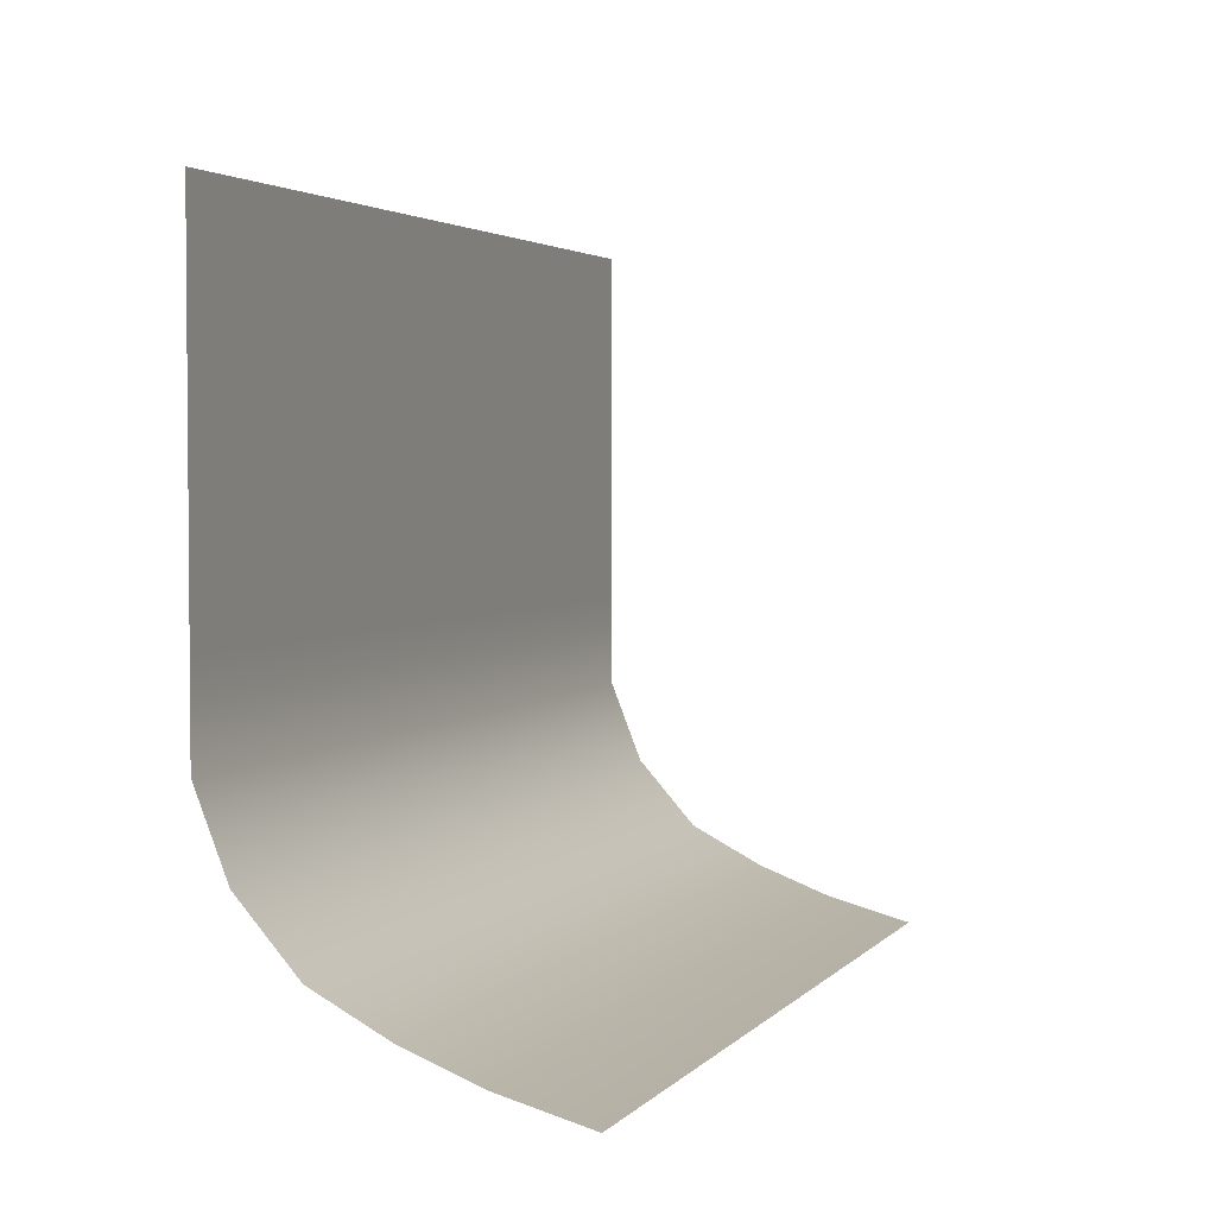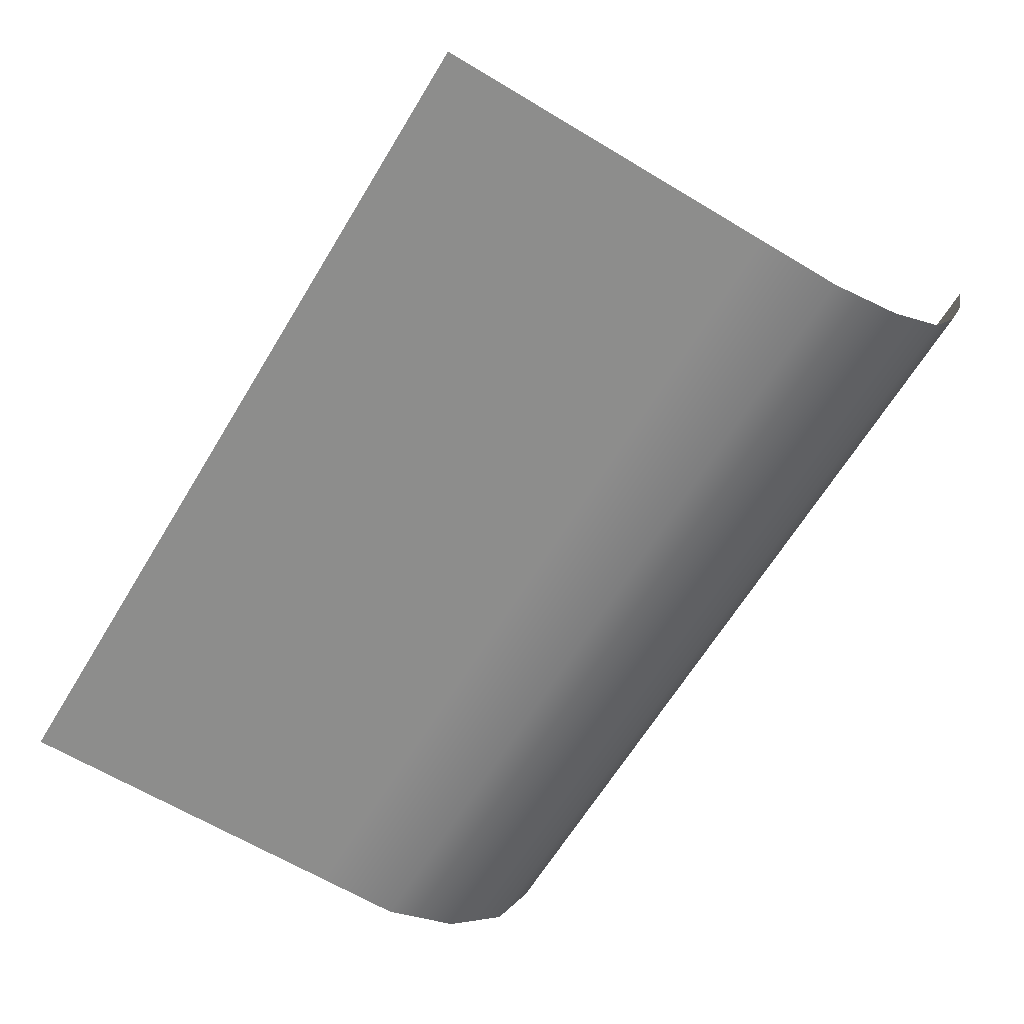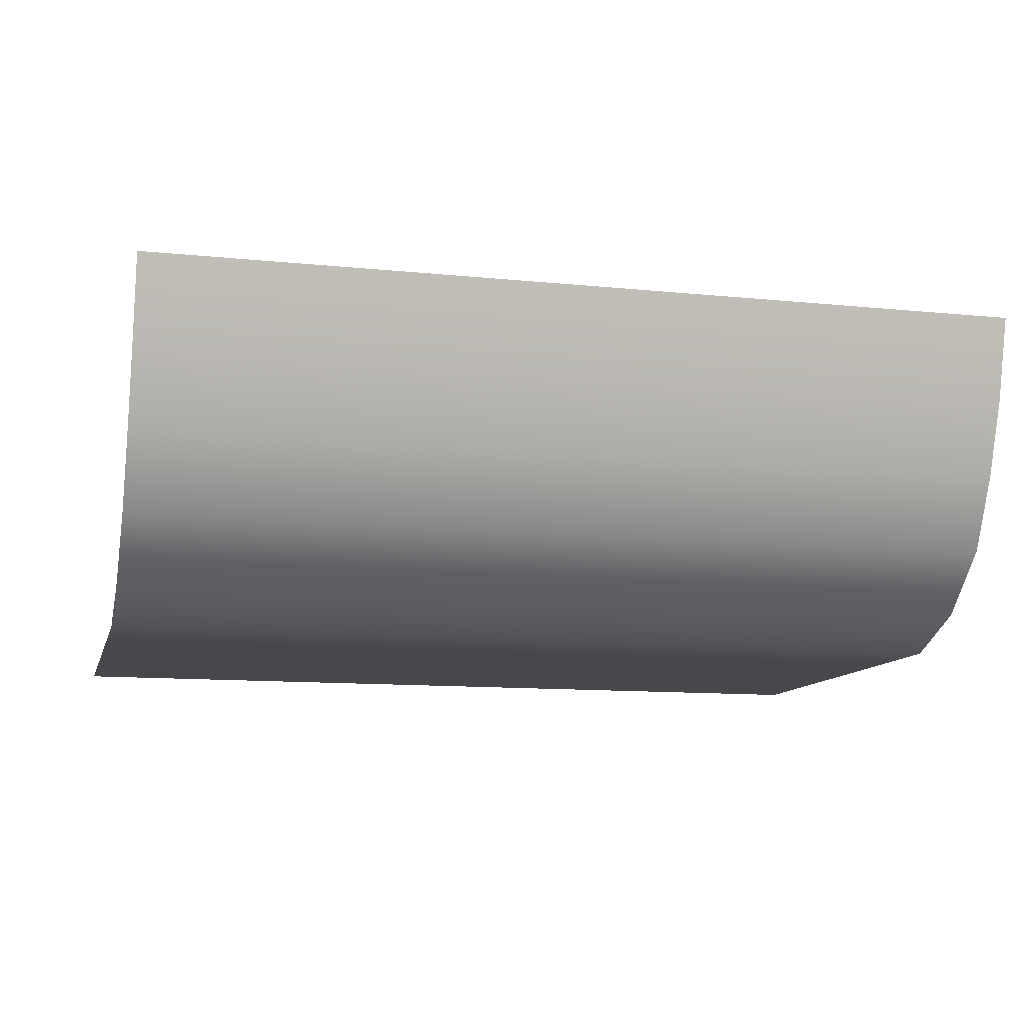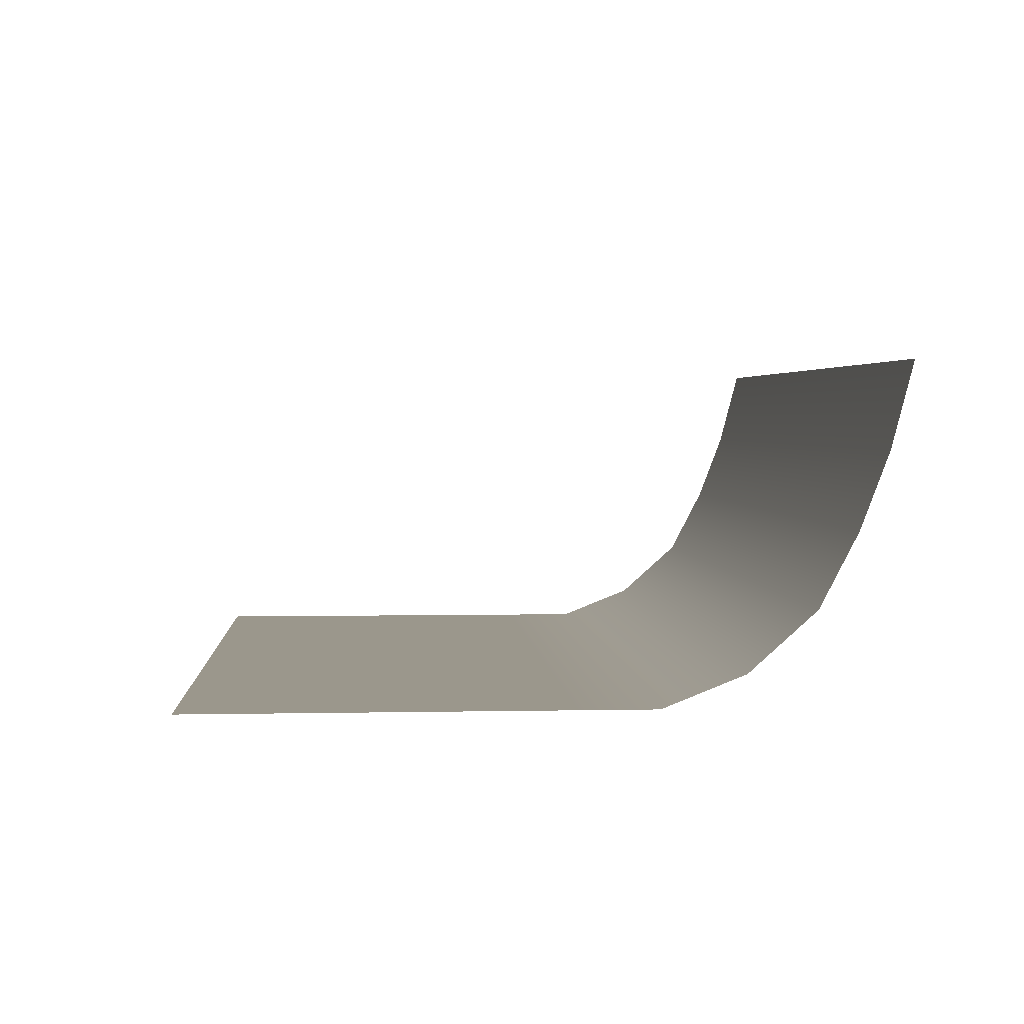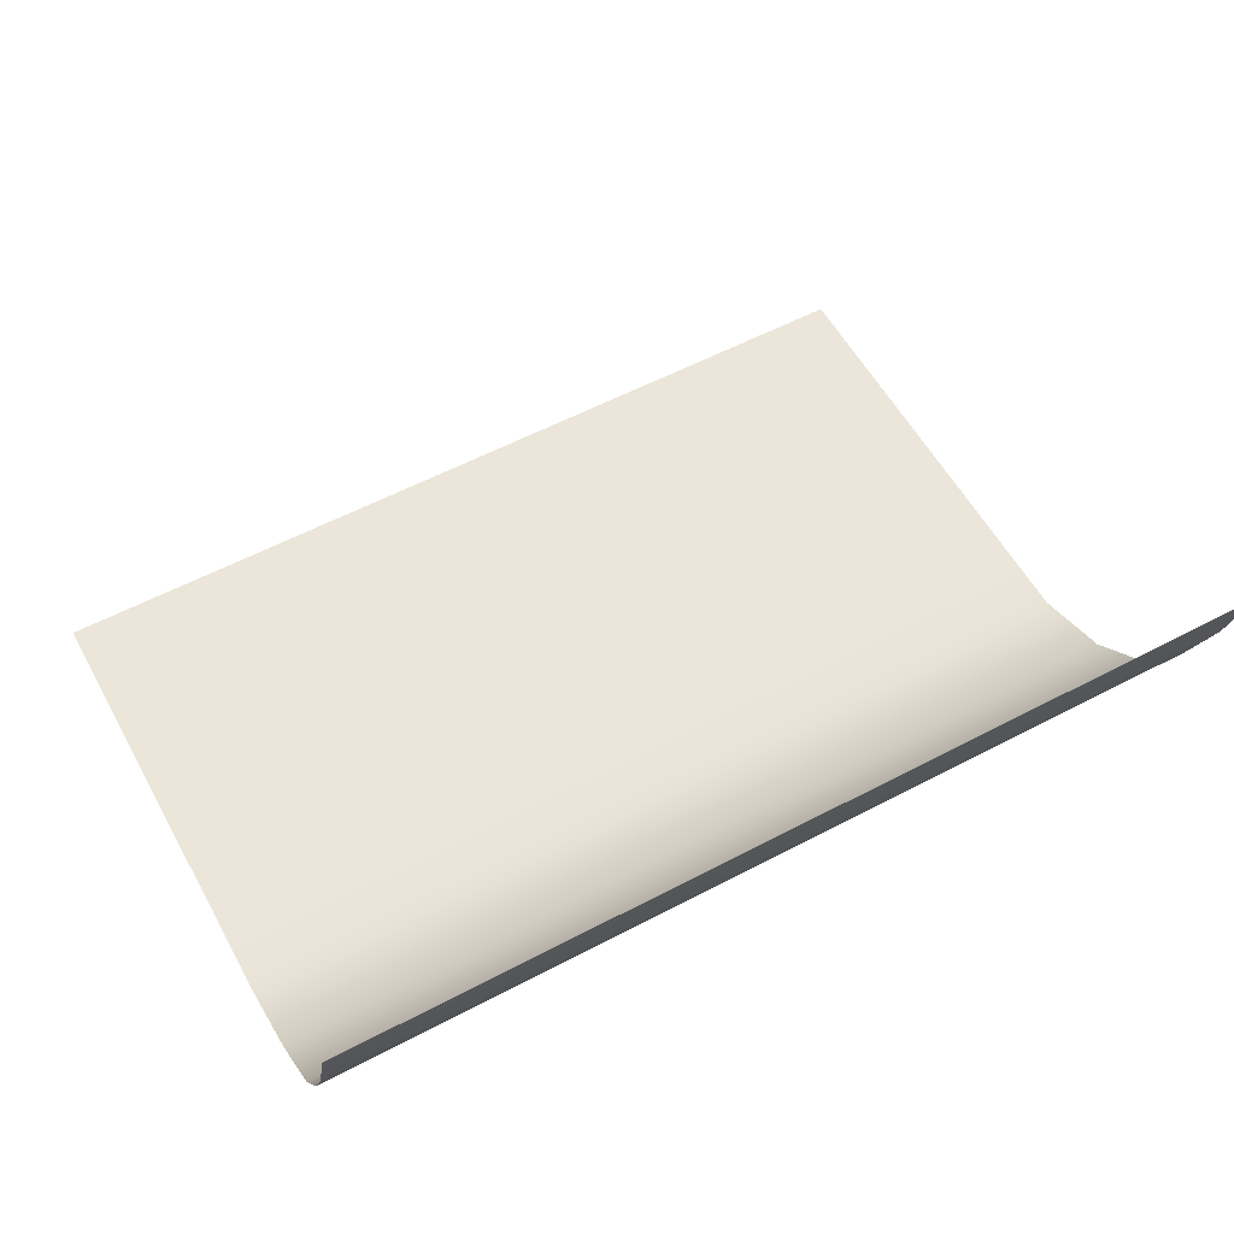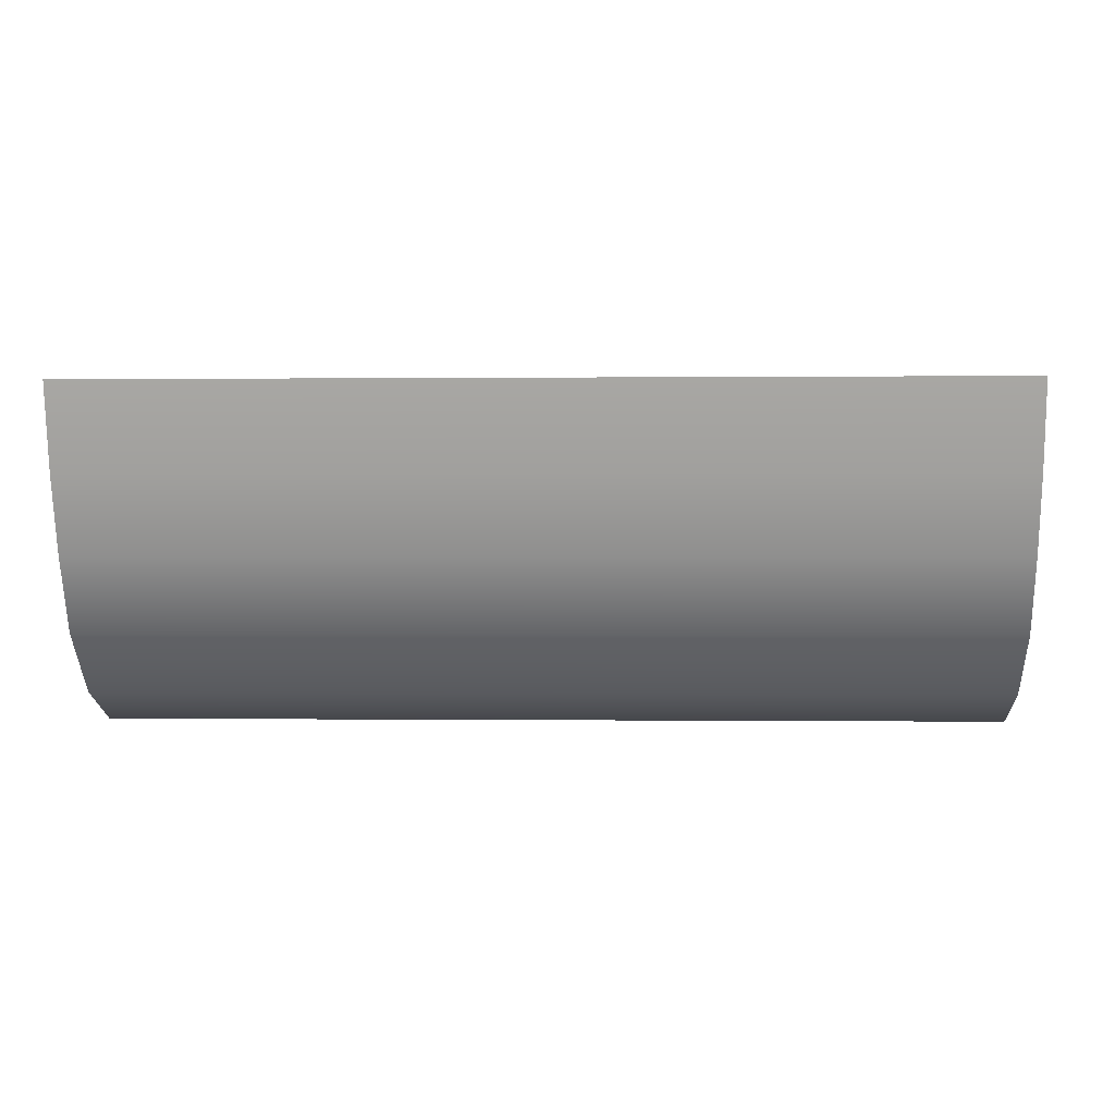
<metadata>
{"format":"obj","ext":"obj","renderer":"f3d","projection":"perspective","resolution":1024,"background":"white","views":[{"elev":3.1,"azim":110.4,"up":"+Z"},{"elev":-64.5,"azim":58.8,"up":"+Y"},{"elev":-11.4,"azim":166.1,"up":"+Y"},{"elev":2.7,"azim":85.9,"up":"+Y"},{"elev":57.2,"azim":151.3,"up":"+Y"},{"elev":0.3,"azim":-177.4,"up":"+Y"}]}
</metadata>
<code>
o BasePlane
v -41.03 -5.258 25.41
v -34.15 -5.258 25.41
v -27.27 -5.258 25.41
v -20.4 -5.258 25.41
v -13.52 -5.258 25.41
v -6.641 -5.258 25.41
v 0.237 -5.258 25.41
v 7.115 -5.258 25.41
v 13.99 -5.258 25.41
v 20.87 -5.258 25.41
v 27.75 -5.258 25.41
v -41.03 -5.258 18.54
v -34.15 -5.258 18.54
v -27.27 -5.258 18.54
v -20.4 -5.258 18.54
v -13.52 -5.258 18.54
v -6.641 -5.258 18.54
v 0.237 -5.258 18.54
v 7.115 -5.258 18.54
v 13.99 -5.258 18.54
v 20.87 -5.258 18.54
v 27.75 -5.258 18.54
v -41.03 -5.258 11.66
v -34.15 -5.258 11.66
v -27.27 -5.258 11.66
v -20.4 -5.258 11.66
v -13.52 -5.258 11.66
v -6.641 -5.258 11.66
v 0.237 -5.258 11.66
v 7.115 -5.258 11.66
v 13.99 -5.258 11.66
v 20.87 -5.258 11.66
v 27.75 -5.258 11.66
v -41.03 -5.258 4.781
v -34.15 -5.258 4.781
v -27.27 -5.258 4.781
v -20.4 -5.258 4.781
v -13.52 -5.258 4.781
v -6.641 -5.258 4.781
v 0.237 -5.258 4.781
v 7.115 -5.258 4.781
v 13.99 -5.258 4.781
v 20.87 -5.258 4.781
v 27.75 -5.258 4.781
v -41.03 -5.258 -2.097
v -34.15 -5.258 -2.097
v -27.27 -5.258 -2.097
v -20.4 -5.258 -2.097
v -13.52 -5.258 -2.097
v -6.641 -5.258 -2.097
v 0.237 -5.258 -2.097
v 7.115 -5.258 -2.097
v 13.99 -5.258 -2.097
v 20.87 -5.258 -2.097
v 27.75 -5.258 -2.097
v -41.03 -5.258 -8.975
v -34.15 -5.258 -8.975
v -27.27 -5.258 -8.975
v -20.4 -5.258 -8.975
v -13.52 -5.258 -8.975
v -6.641 -5.258 -8.975
v 0.237 -5.258 -8.975
v 7.115 -5.258 -8.975
v 13.99 -5.258 -8.975
v 20.87 -5.258 -8.975
v 27.75 -5.258 -8.975
v -41.03 -2.788 -15.2
v -34.15 -2.788 -15.2
v -27.27 -2.788 -15.2
v -20.4 -2.788 -15.2
v -13.52 -2.788 -15.2
v -6.641 -2.788 -15.2
v 0.237 -2.788 -15.2
v 7.115 -2.788 -15.2
v 13.99 -2.788 -15.2
v 20.87 -2.788 -15.2
v 27.75 -2.788 -15.2
v -41.03 1.763 -20.3
v -34.15 1.763 -20.3
v -27.27 1.763 -20.3
v -20.4 1.763 -20.3
v -13.52 1.763 -20.3
v -6.641 1.763 -20.3
v 0.237 1.763 -20.3
v 7.115 1.763 -20.3
v 13.99 1.763 -20.3
v 20.87 1.763 -20.3
v 27.75 1.763 -20.3
v -41.03 7.365 -23.22
v -34.15 7.365 -23.22
v -27.27 7.365 -23.22
v -20.4 7.365 -23.22
v -13.52 7.365 -23.22
v -6.641 7.365 -23.22
v 0.237 7.365 -23.22
v 7.115 7.365 -23.22
v 13.99 7.365 -23.22
v 20.87 7.365 -23.22
v 27.75 7.365 -23.22
v -41.03 13.13 -25.4
v -34.15 13.13 -25.4
v -27.27 13.13 -25.4
v -20.4 13.13 -25.4
v -13.52 13.13 -25.4
v -6.641 13.13 -25.4
v 0.237 13.13 -25.4
v 7.115 13.13 -25.4
v 13.99 13.13 -25.4
v 20.87 13.13 -25.4
v 27.75 13.13 -25.4
v -41.03 19.62 -27.11
v -34.15 19.62 -27.11
v -27.27 19.62 -27.11
v -20.4 19.62 -27.11
v -13.52 19.62 -27.11
v -6.641 19.62 -27.11
v 0.237 19.62 -27.11
v 7.115 19.62 -27.11
v 13.99 19.62 -27.11
v 20.87 19.62 -27.11
v 27.75 19.62 -27.11
f 2 12 1
f 3 13 2
f 4 14 3
f 5 15 4
f 6 16 5
f 7 17 6
f 8 18 7
f 9 19 8
f 10 20 9
f 11 21 10
f 13 23 12
f 14 24 13
f 15 25 14
f 16 26 15
f 17 27 16
f 18 28 17
f 19 29 18
f 20 30 19
f 21 31 20
f 22 32 21
f 24 34 23
f 25 35 24
f 26 36 25
f 27 37 26
f 28 38 27
f 29 39 28
f 30 40 29
f 31 41 30
f 32 42 31
f 33 43 32
f 35 45 34
f 36 46 35
f 37 47 36
f 38 48 37
f 39 49 38
f 40 50 39
f 41 51 40
f 42 52 41
f 43 53 42
f 44 54 43
f 46 56 45
f 47 57 46
f 48 58 47
f 49 59 48
f 50 60 49
f 51 61 50
f 52 62 51
f 53 63 52
f 54 64 53
f 55 65 54
f 57 67 56
f 58 68 57
f 59 69 58
f 60 70 59
f 61 71 60
f 62 72 61
f 63 73 62
f 64 74 63
f 65 75 64
f 66 76 65
f 68 78 67
f 69 79 68
f 70 80 69
f 71 81 70
f 72 82 71
f 73 83 72
f 74 84 73
f 75 85 74
f 76 86 75
f 77 87 76
f 79 89 78
f 80 90 79
f 81 91 80
f 82 92 81
f 83 93 82
f 84 94 83
f 85 95 84
f 86 96 85
f 87 97 86
f 88 98 87
f 90 100 89
f 91 101 90
f 92 102 91
f 93 103 92
f 94 104 93
f 95 105 94
f 96 106 95
f 97 107 96
f 98 108 97
f 99 109 98
f 101 111 100
f 102 112 101
f 103 113 102
f 104 114 103
f 105 115 104
f 106 116 105
f 107 117 106
f 108 118 107
f 109 119 108
f 110 120 109
f 2 13 12
f 3 14 13
f 4 15 14
f 5 16 15
f 6 17 16
f 7 18 17
f 8 19 18
f 9 20 19
f 10 21 20
f 11 22 21
f 13 24 23
f 14 25 24
f 15 26 25
f 16 27 26
f 17 28 27
f 18 29 28
f 19 30 29
f 20 31 30
f 21 32 31
f 22 33 32
f 24 35 34
f 25 36 35
f 26 37 36
f 27 38 37
f 28 39 38
f 29 40 39
f 30 41 40
f 31 42 41
f 32 43 42
f 33 44 43
f 35 46 45
f 36 47 46
f 37 48 47
f 38 49 48
f 39 50 49
f 40 51 50
f 41 52 51
f 42 53 52
f 43 54 53
f 44 55 54
f 46 57 56
f 47 58 57
f 48 59 58
f 49 60 59
f 50 61 60
f 51 62 61
f 52 63 62
f 53 64 63
f 54 65 64
f 55 66 65
f 57 68 67
f 58 69 68
f 59 70 69
f 60 71 70
f 61 72 71
f 62 73 72
f 63 74 73
f 64 75 74
f 65 76 75
f 66 77 76
f 68 79 78
f 69 80 79
f 70 81 80
f 71 82 81
f 72 83 82
f 73 84 83
f 74 85 84
f 75 86 85
f 76 87 86
f 77 88 87
f 79 90 89
f 80 91 90
f 81 92 91
f 82 93 92
f 83 94 93
f 84 95 94
f 85 96 95
f 86 97 96
f 87 98 97
f 88 99 98
f 90 101 100
f 91 102 101
f 92 103 102
f 93 104 103
f 94 105 104
f 95 106 105
f 96 107 106
f 97 108 107
f 98 109 108
f 99 110 109
f 101 112 111
f 102 113 112
f 103 114 113
f 104 115 114
f 105 116 115
f 106 117 116
f 107 118 117
f 108 119 118
f 109 120 119
f 110 121 120

</code>
